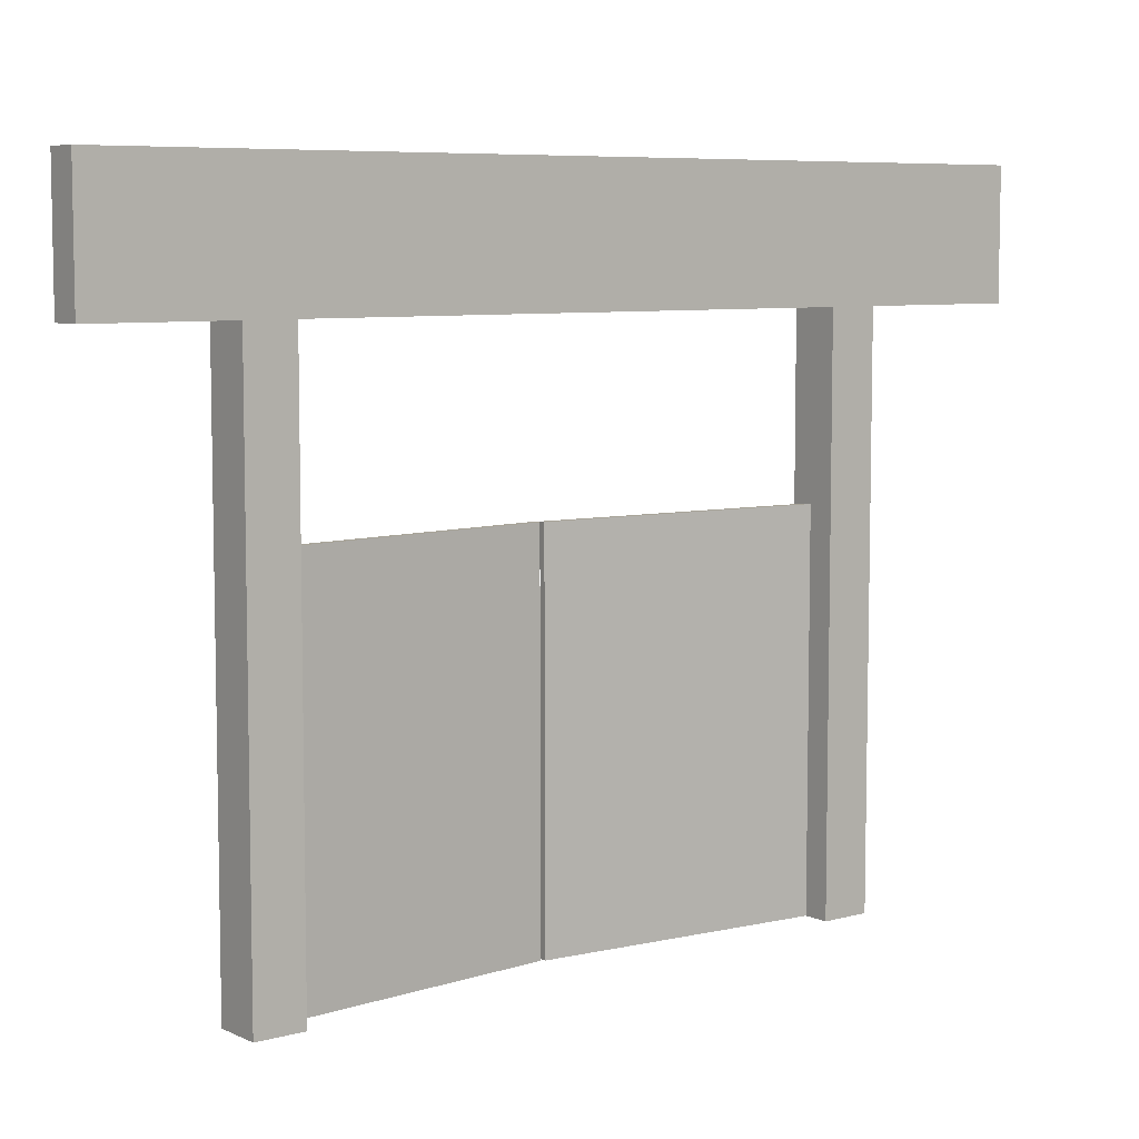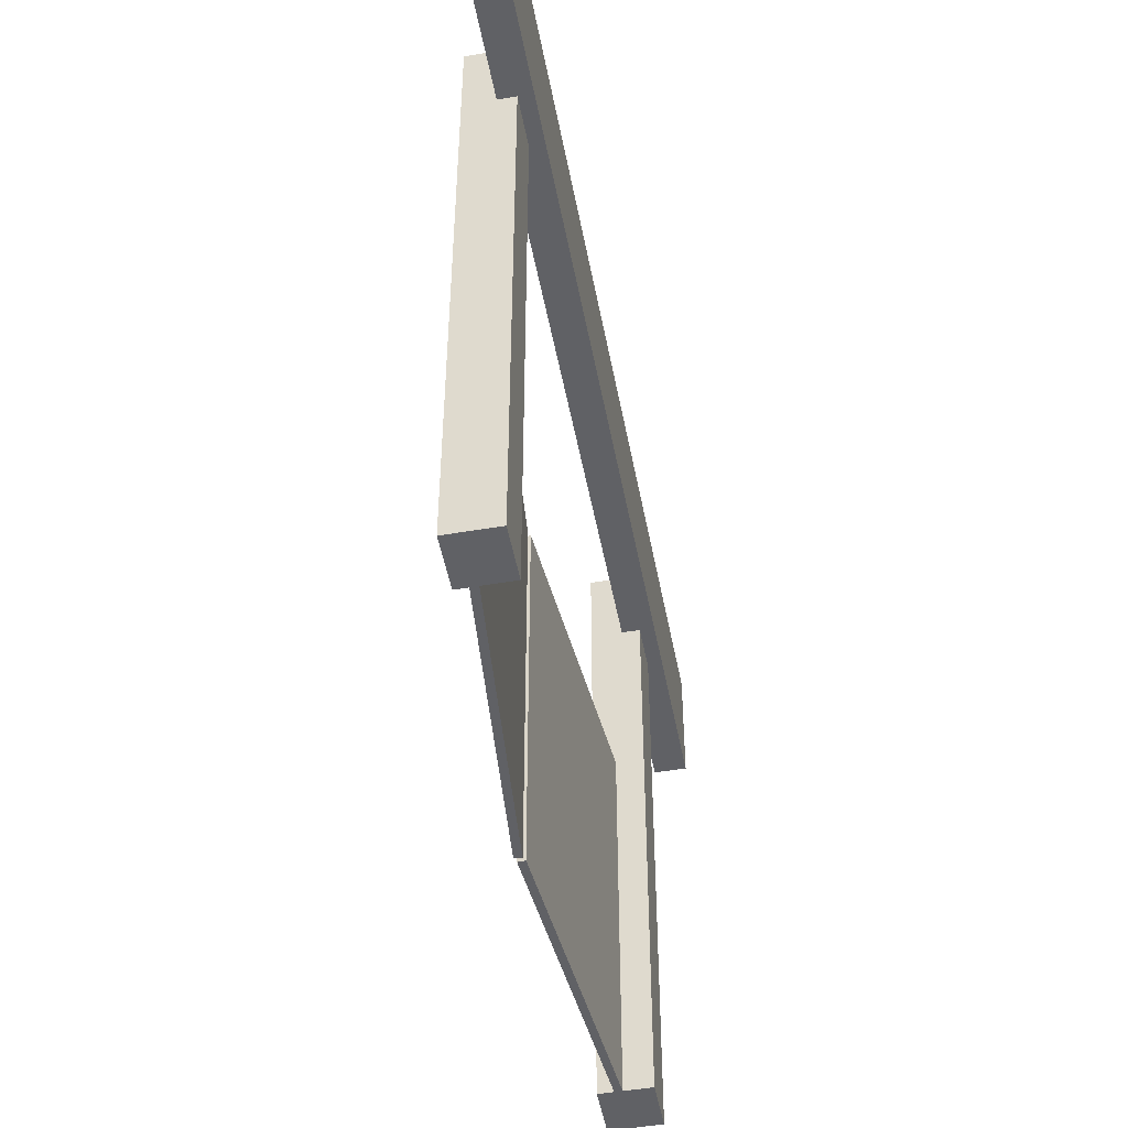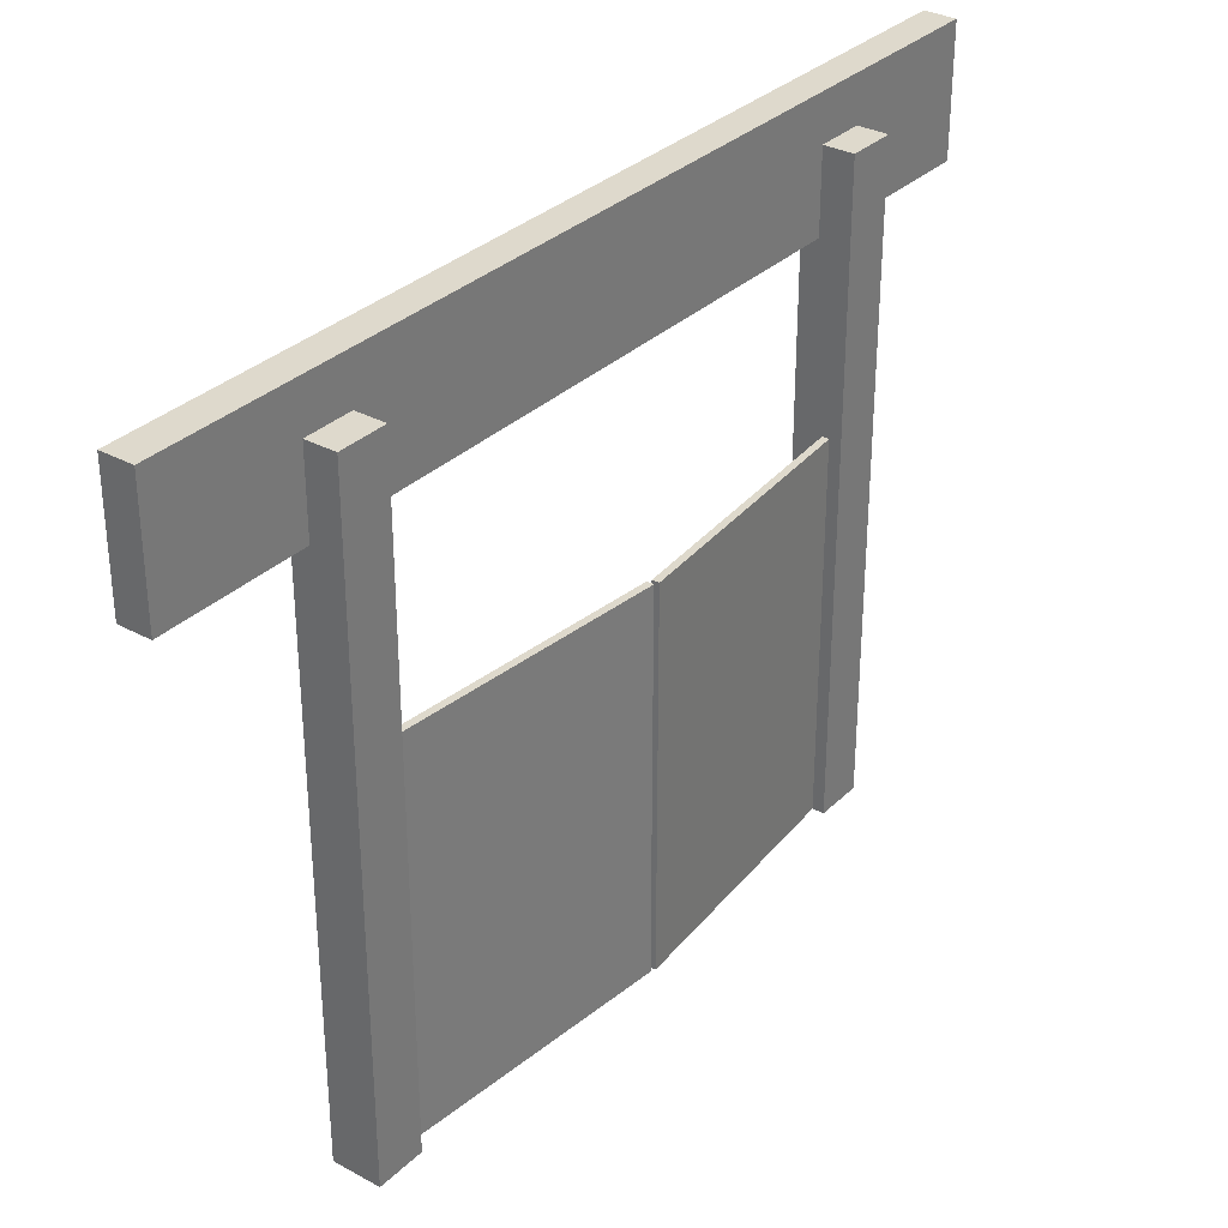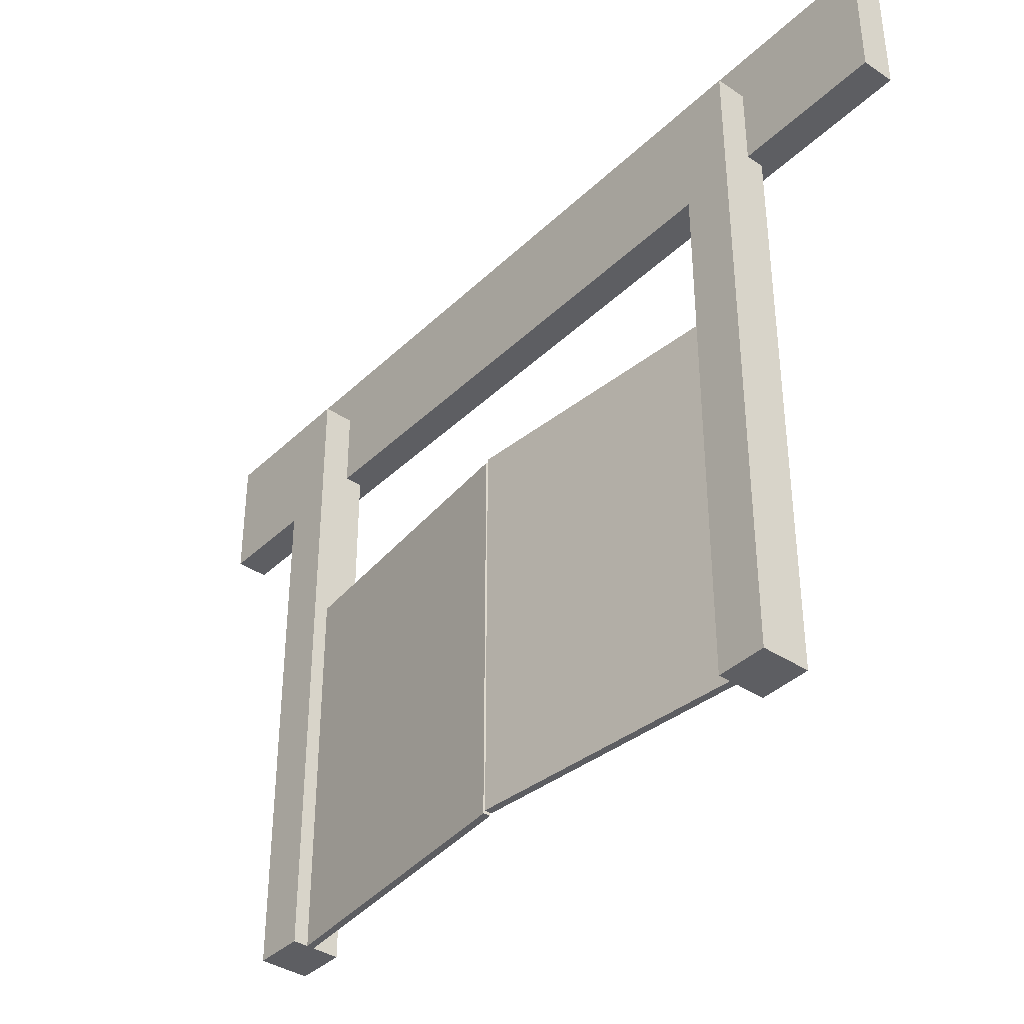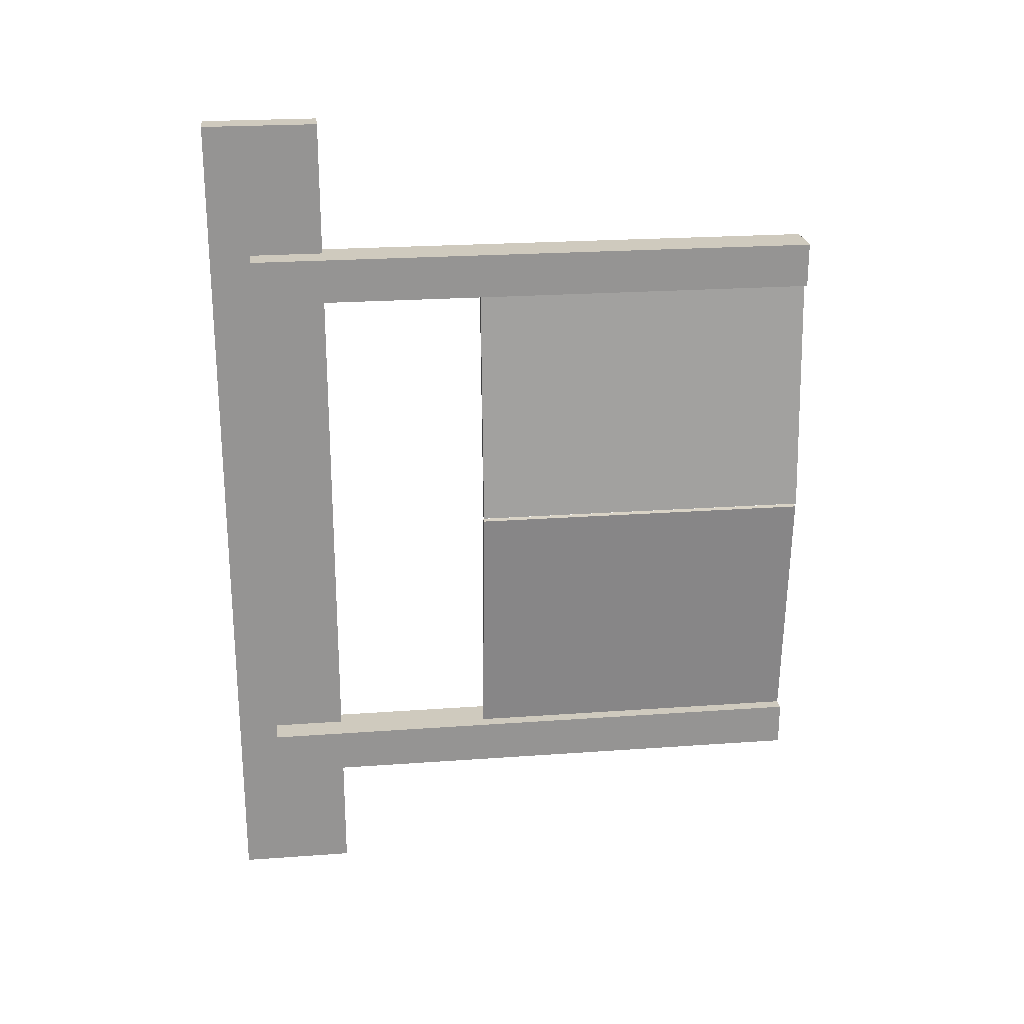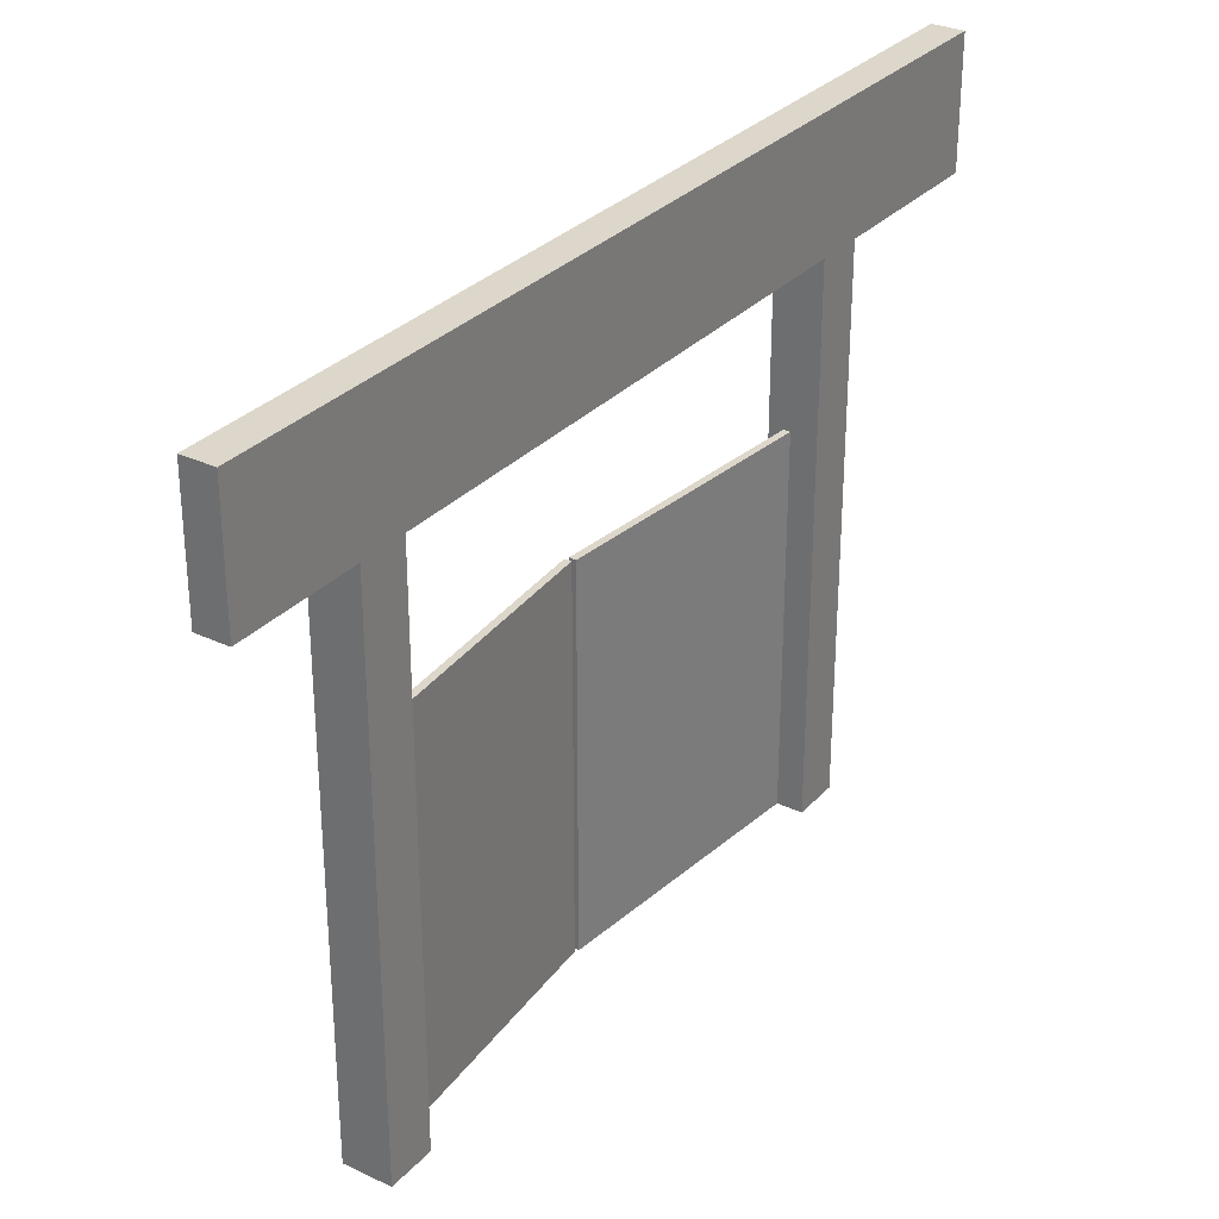
<metadata>
{"format":"obj","ext":"obj","renderer":"f3d","projection":"perspective","resolution":1024,"background":"white","views":[{"elev":7.1,"azim":-127.8,"up":"+Z"},{"elev":-49.5,"azim":-169.3,"up":"+Z"},{"elev":32.2,"azim":37.3,"up":"+Z"},{"elev":-38.3,"azim":140.0,"up":"+Z"},{"elev":23.2,"azim":83.0,"up":"+Y"},{"elev":30.5,"azim":-145.8,"up":"+Z"}]}
</metadata>
<code>
g Gate
v -0.3571 -5.178 -1.454e-08
v 0.3993 -4.4 1.944e-08
v -0.3571 -4.4 1.944e-08
v 0.3993 -5.178 -1.454e-08
v -0.3571 -5.178 10.11
v 0.3993 -4.4 10.11
v 0.3993 -5.178 10.11
v -0.3571 -4.4 10.11
v -0.3571 -5.178 -1.454e-08
v 0.3993 -5.178 10.11
v 0.3993 -5.178 -1.454e-08
v -0.3571 -5.178 10.11
v 0.3993 -5.178 -1.454e-08
v 0.3993 -4.4 10.11
v 0.3993 -4.4 1.944e-08
v 0.3993 -5.178 10.11
v 0.3993 -4.4 1.944e-08
v -0.3571 -4.4 10.11
v -0.3571 -4.4 1.944e-08
v 0.3993 -4.4 10.11
v -0.3571 -4.4 1.944e-08
v -0.3571 -5.178 10.11
v -0.3571 -5.178 -1.454e-08
v -0.3571 -4.4 10.11
v 0.055 -4.441 0
v 0.5552 0.07056 8.524e-07
v 0.444 0.0803 8.54e-07
v 0.1662 -4.451 0
v 0.055 -4.441 6.018
v 0.5552 0.07056 6.018
v 0.1662 -4.451 6.018
v 0.444 0.0803 6.018
v 0.1662 -4.451 0
v 0.5552 0.07056 6.018
v 0.5552 0.07056 8.524e-07
v 0.1662 -4.451 6.018
v 0.5552 0.07056 8.524e-07
v 0.444 0.0803 6.018
v 0.444 0.0803 8.54e-07
v 0.5552 0.07056 6.018
v 0.444 0.0803 8.54e-07
v 0.055 -4.441 6.018
v 0.055 -4.441 0
v 0.444 0.0803 6.018
v 0.4733 0.1331 -1.164e-06
v 0.1955 4.589 -4.381e-07
v 0.08429 4.579 -4.396e-07
v 0.5845 0.1428 -1.162e-06
v 0.4733 0.1331 6.018
v 0.1955 4.589 6.018
v 0.5845 0.1428 6.018
v 0.08429 4.579 6.018
v 0.4733 0.1331 -1.164e-06
v 0.5845 0.1428 6.018
v 0.5845 0.1428 -1.162e-06
v 0.4733 0.1331 6.018
v 0.5845 0.1428 -1.162e-06
v 0.1955 4.589 6.018
v 0.1955 4.589 -4.381e-07
v 0.5845 0.1428 6.018
v 0.1955 4.589 -4.381e-07
v 0.08429 4.579 6.018
v 0.08429 4.579 -4.396e-07
v 0.1955 4.589 6.018
v 0.08429 4.579 -4.396e-07
v 0.4733 0.1331 6.018
v 0.4733 0.1331 -1.164e-06
v 0.08429 4.579 6.018
v -0.3571 4.408 -5.111e-07
v 0.3993 5.186 -1.719e-07
v -0.3571 5.186 -1.719e-07
v 0.3993 4.408 -5.111e-07
v -0.3571 4.408 10.11
v 0.3993 5.186 10.11
v 0.3993 4.408 10.11
v -0.3571 5.186 10.11
v -0.3571 4.408 -5.111e-07
v 0.3993 4.408 10.11
v 0.3993 4.408 -5.111e-07
v -0.3571 4.408 10.11
v 0.3993 4.408 -5.111e-07
v 0.3993 5.186 10.11
v 0.3993 5.186 -1.719e-07
v 0.3993 4.408 10.11
v 0.3993 5.186 -1.719e-07
v -0.3571 5.186 10.11
v -0.3571 5.186 -1.719e-07
v 0.3993 5.186 10.11
v -0.3571 5.186 -1.719e-07
v -0.3571 4.408 10.11
v -0.3571 4.408 -5.111e-07
v -0.3571 5.186 10.11
v -0.5845 -7.5 8.834
v -0.07853 7.5 8.834
v -0.5845 7.5 8.834
v -0.07853 -7.5 8.834
v -0.5845 -7.5 10.83
v -0.07853 7.5 10.83
v -0.07853 -7.5 10.83
v -0.5845 7.5 10.83
v -0.5845 -7.5 8.834
v -0.07853 -7.5 10.83
v -0.07853 -7.5 8.834
v -0.5845 -7.5 10.83
v -0.07853 -7.5 8.834
v -0.07853 7.5 10.83
v -0.07853 7.5 8.834
v -0.07853 -7.5 10.83
v -0.07853 7.5 8.834
v -0.5845 7.5 10.83
v -0.5845 7.5 8.834
v -0.07853 7.5 10.83
v -0.5845 7.5 8.834
v -0.5845 -7.5 10.83
v -0.5845 -7.5 8.834
v -0.5845 7.5 10.83
g Gate_0
f 3 2 1
f 4 1 2
f 7 6 5
f 8 5 6
f 11 10 9
f 12 9 10
f 15 14 13
f 16 13 14
f 19 18 17
f 20 17 18
f 23 22 21
f 24 21 22
f 27 26 25
f 28 25 26
f 31 30 29
f 32 29 30
f 35 34 33
f 36 33 34
f 39 38 37
f 40 37 38
f 43 42 41
f 44 41 42
f 47 46 45
f 48 45 46
f 51 50 49
f 52 49 50
f 55 54 53
f 56 53 54
f 59 58 57
f 60 57 58
f 63 62 61
f 64 61 62
f 67 66 65
f 68 65 66
f 71 70 69
f 72 69 70
f 75 74 73
f 76 73 74
f 79 78 77
f 80 77 78
f 83 82 81
f 84 81 82
f 87 86 85
f 88 85 86
f 91 90 89
f 92 89 90
f 95 94 93
f 96 93 94
f 99 98 97
f 100 97 98
f 103 102 101
f 104 101 102
f 107 106 105
f 108 105 106
f 111 110 109
f 112 109 110
g Gate_1
f 115 114 113
f 116 113 114

</code>
